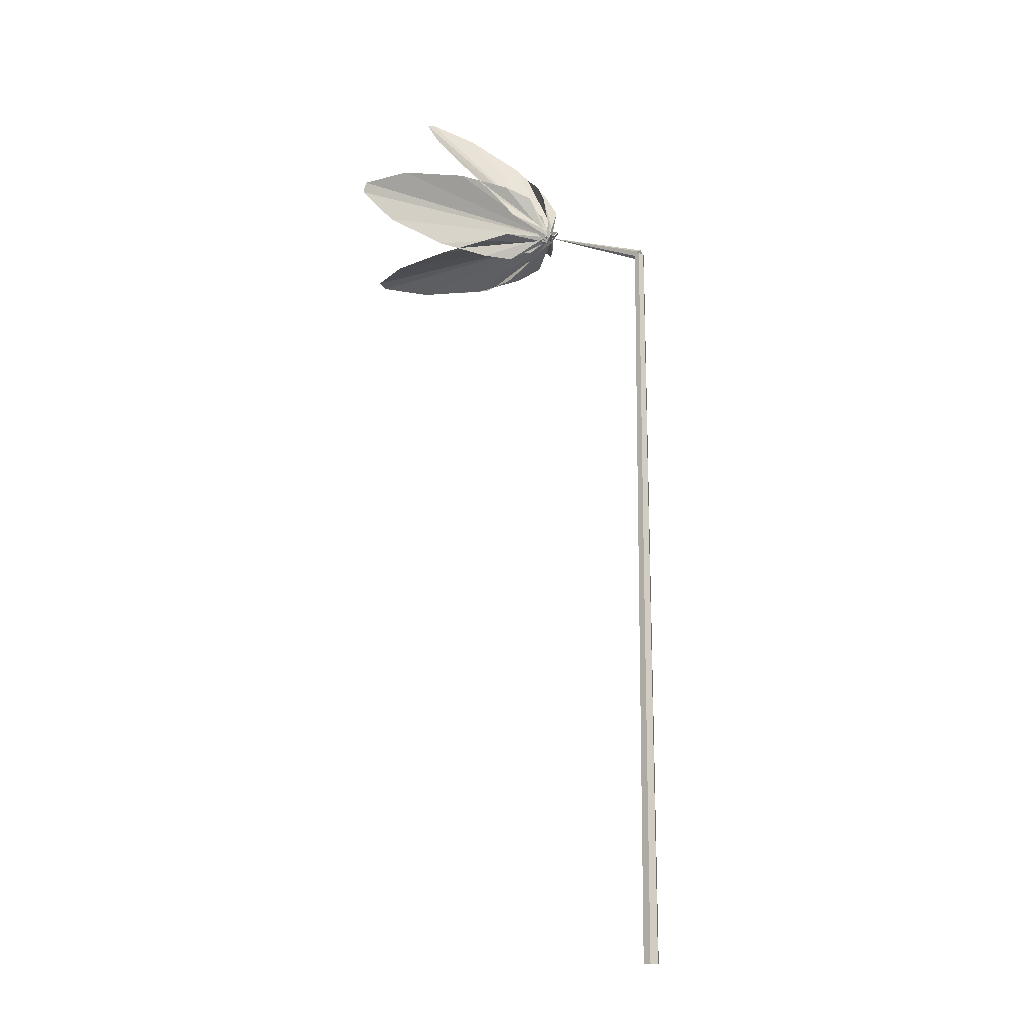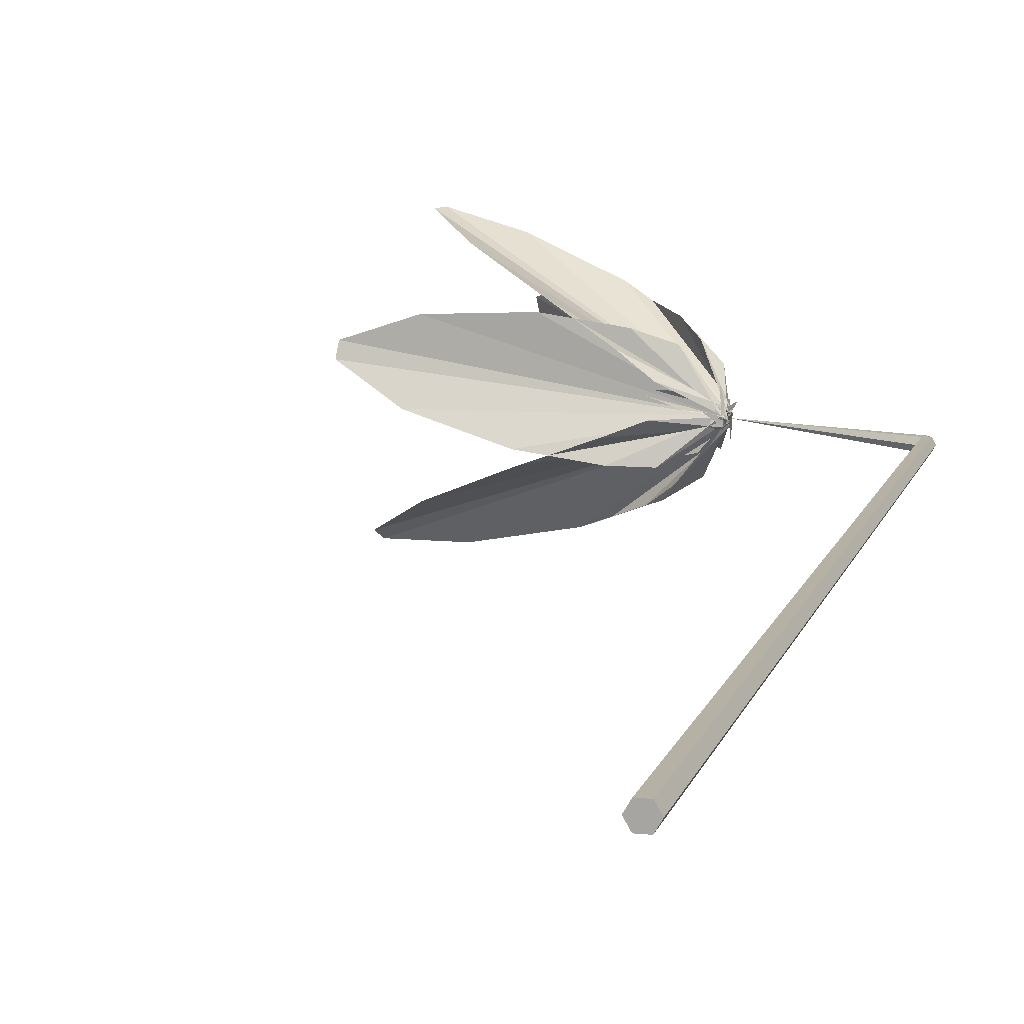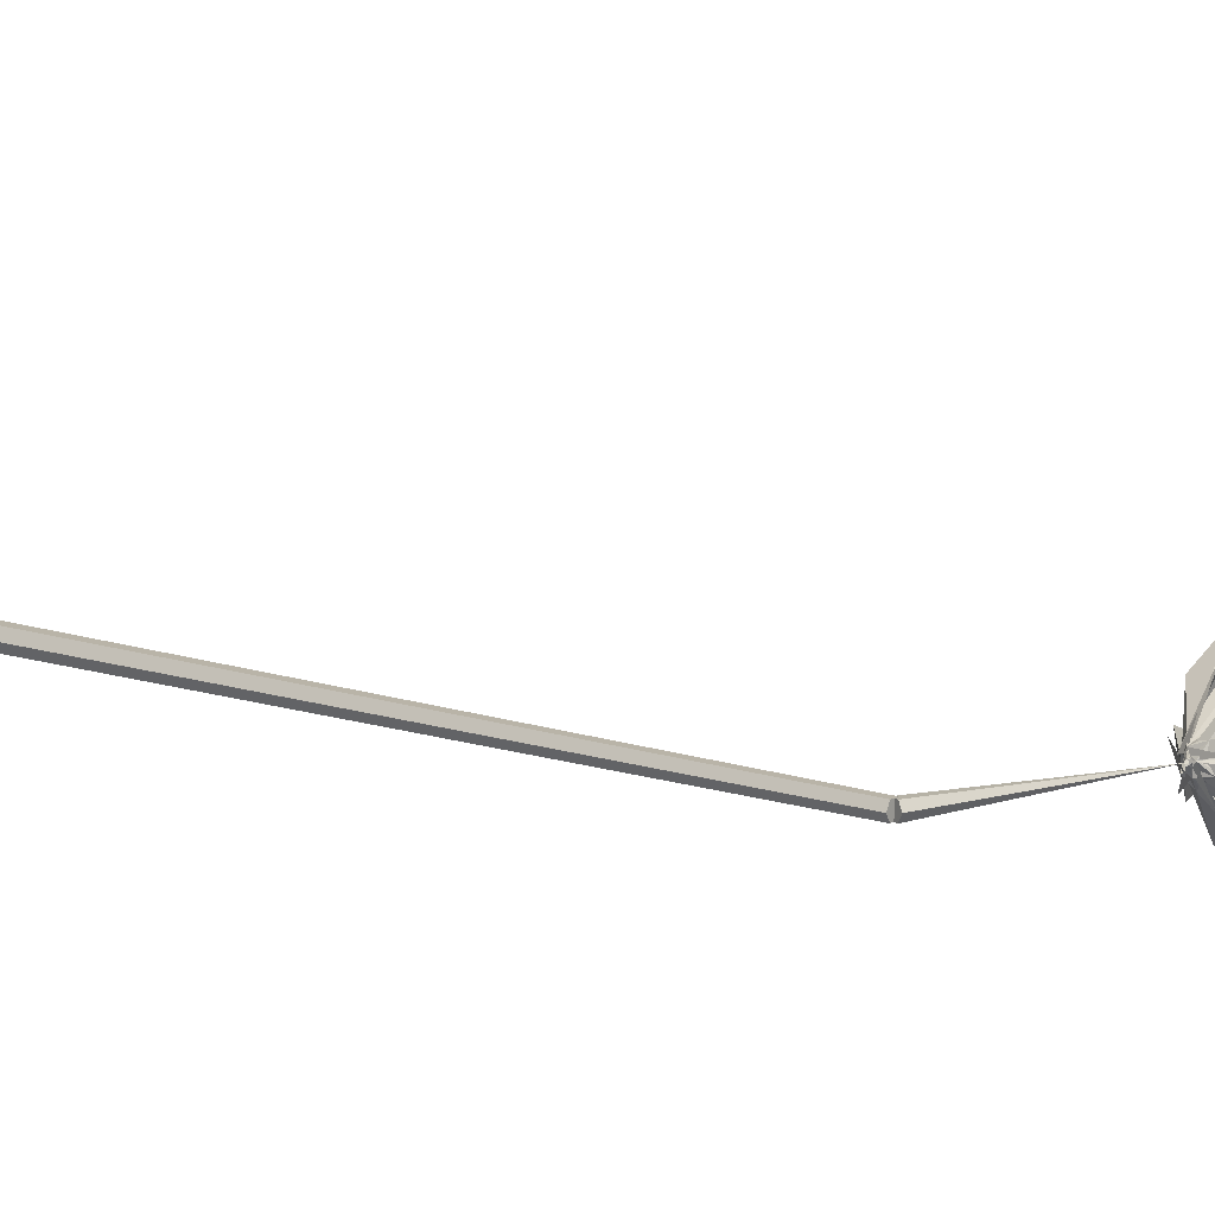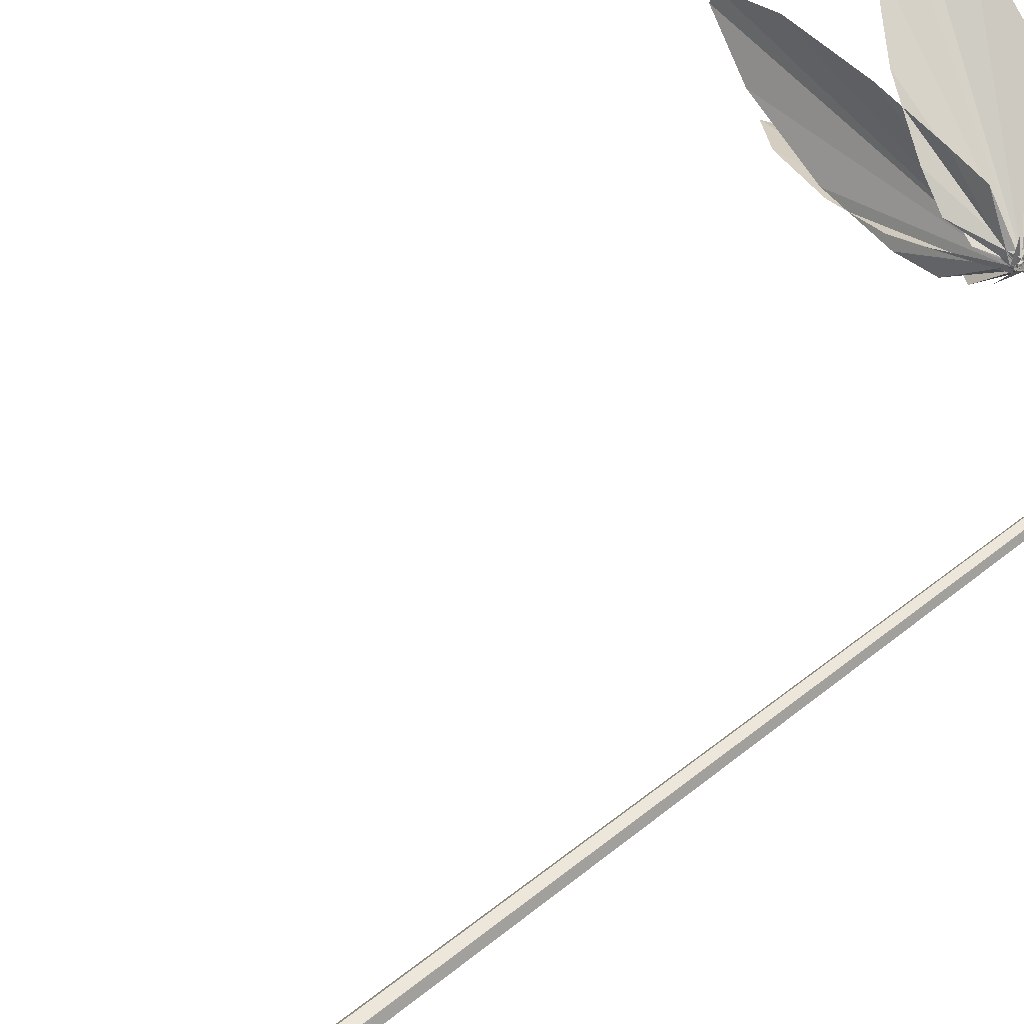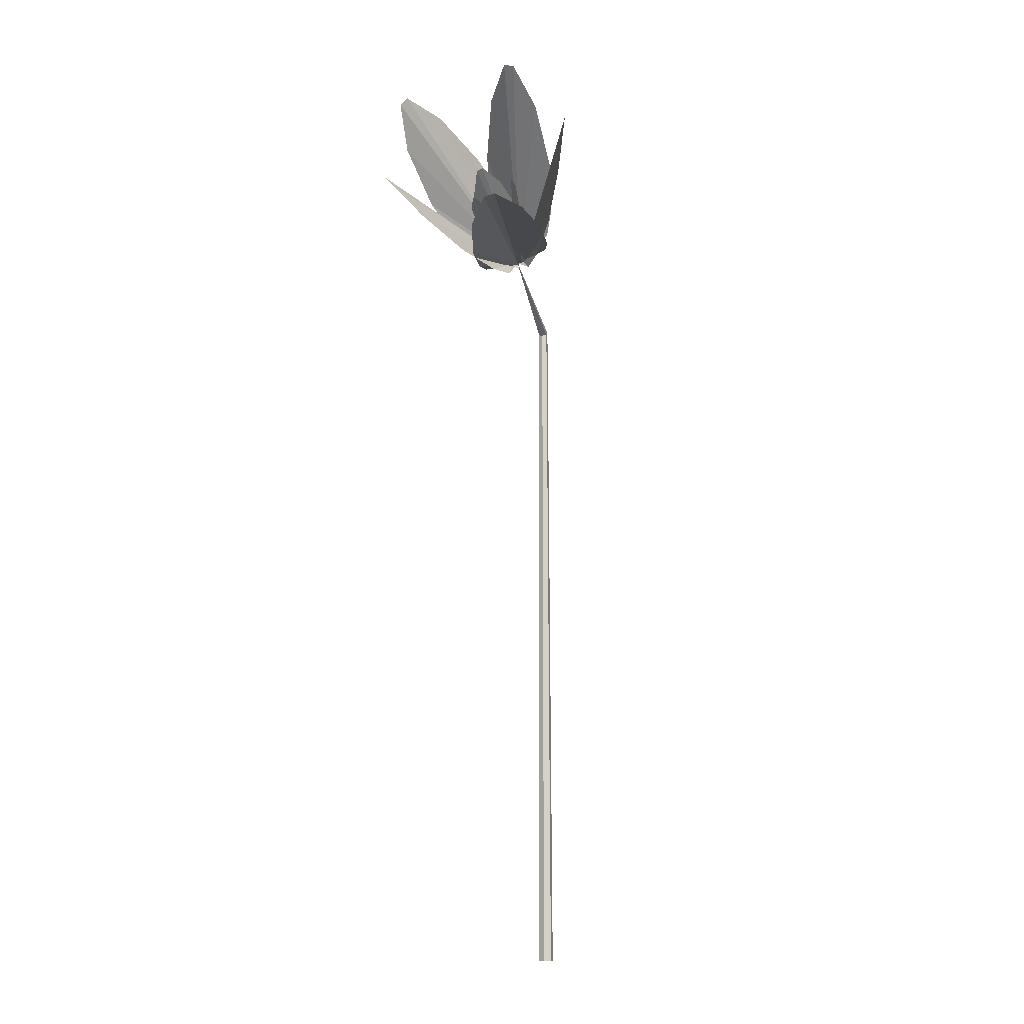
<metadata>
{"format":"obj","ext":"obj","renderer":"f3d","projection":"perspective","resolution":1024,"background":"white","views":[{"elev":-13.3,"azim":39.3,"up":"+Y"},{"elev":12.2,"azim":14.0,"up":"+Z"},{"elev":13.0,"azim":127.2,"up":"+Z"},{"elev":54.0,"azim":49.3,"up":"+Z"},{"elev":-12.9,"azim":-74.6,"up":"+Y"}]}
</metadata>
<code>
v 0.3783 0.025 0.1127
v 0.3743 0.025 0.1197
v 0.3662 0.025 0.1197
v 0.3622 0.025 0.1127
v 0.3662 0.025 0.1057
v 0.3743 0.025 0.1057
v 0.3767 0.4314 0.1127
v 0.3735 0.4314 0.1183
v 0.367 0.4314 0.1183
v 0.3638 0.4314 0.1127
v 0.367 0.4314 0.1071
v 0.3735 0.4314 0.1071
v 0.3754 0.7566 0.1127
v 0.3728 0.7566 0.1172
v 0.3677 0.7566 0.1172
v 0.3651 0.7566 0.1127
v 0.3677 0.7566 0.1082
v 0.3728 0.7566 0.1082
v 0.3702 0.02501 0.1127
v 0.2514 0.8174 0.1143
v 0.2507 0.808 0.113
v 0.2433 0.8317 0.1185
v 0.2307 0.8397 0.1226
v 0.2029 0.8511 0.1286
v 0.164 0.8594 0.1348
v 0.1343 0.8574 0.1383
v 0.1317 0.8512 0.1383
v 0.1515 0.8289 0.1348
v 0.1849 0.8073 0.1286
v 0.2127 0.7959 0.1226
v 0.2272 0.7927 0.1185
v 0.2491 0.8043 0.113
v 0.25 0.8061 0.1143
v 0.2456 0.8034 0.1024
v 0.2496 0.8055 0.1108
v 0.2331 0.807 0.09152
v 0.2204 0.8147 0.08728
v 0.1947 0.831 0.08425
v 0.1619 0.8542 0.08737
v 0.1408 0.8733 0.09696
v 0.1421 0.8764 0.1028
v 0.1682 0.8695 0.1159
v 0.2037 0.8529 0.1252
v 0.2294 0.8366 0.1283
v 0.2412 0.8266 0.1281
v 0.2504 0.8074 0.1143
v 0.2505 0.8074 0.1119
v 0.2446 0.801 0.1214
v 0.2494 0.8049 0.1143
v 0.2293 0.7978 0.1281
v 0.2139 0.799 0.1283
v 0.1842 0.8055 0.1252
v 0.1473 0.8188 0.1159
v 0.1239 0.8322 0.1028
v 0.1252 0.8354 0.09696
v 0.1536 0.834 0.08737
v 0.1932 0.8274 0.08425
v 0.2229 0.8208 0.08728
v 0.2374 0.8173 0.09152
v 0.2502 0.8068 0.1108
v 0.2495 0.8049 0.1119
v 0.2525 0.8249 0.1189
v 0.2511 0.8093 0.1141
v 0.2398 0.8484 0.1358
v 0.2197 0.8613 0.1521
v 0.1753 0.8795 0.1764
v 0.1128 0.8923 0.2011
v 0.06495 0.8884 0.2152
v 0.06066 0.878 0.2152
v 0.09191 0.8415 0.2011
v 0.1453 0.8066 0.1764
v 0.1896 0.7883 0.1521
v 0.213 0.7833 0.1358
v 0.2485 0.8031 0.1141
v 0.25 0.8061 0.1189
v 0.2499 0.8187 0.0972
v 0.2507 0.8083 0.1099
v 0.2389 0.8462 0.08635
v 0.2236 0.8707 0.08738
v 0.188 0.9103 0.09487
v 0.1376 0.9526 0.1139
v 0.1006 0.975 0.139
v 0.09929 0.9718 0.1497
v 0.1312 0.9369 0.1662
v 0.1787 0.8878 0.1699
v 0.2143 0.8482 0.1624
v 0.2306 0.8261 0.1533
v 0.2499 0.8064 0.1163
v 0.2522 0.8116 0.1146
v 0.2412 0.7976 0.09692
v 0.2491 0.8044 0.1096
v 0.2207 0.802 0.07332
v 0.2013 0.8167 0.05762
v 0.1624 0.8482 0.03802
v 0.1137 0.8945 0.025
v 0.08403 0.9347 0.02645
v 0.0875 0.9432 0.03306
v 0.1306 0.9355 0.05729
v 0.1867 0.9072 0.08438
v 0.2256 0.8757 0.104
v 0.2424 0.8547 0.1147
v 0.2512 0.8094 0.1136
v 0.2514 0.8095 0.1077
v 0.2385 0.7909 0.1184
v 0.2485 0.8029 0.1136
v 0.2104 0.7769 0.1147
v 0.1837 0.7739 0.104
v 0.1339 0.779 0.08438
v 0.0741 0.7983 0.05729
v 0.03812 0.8233 0.03306
v 0.04158 0.8317 0.02645
v 0.09103 0.8394 0.025
v 0.1582 0.838 0.03802
v 0.208 0.8329 0.05762
v 0.2321 0.8296 0.07332
v 0.2506 0.808 0.1096
v 0.2486 0.8027 0.1077
v 0.2454 0.8077 0.132
v 0.2497 0.806 0.1163
v 0.2222 0.8056 0.1533
v 0.195 0.8014 0.1624
v 0.1419 0.7984 0.1699
v 0.07356 0.797 0.1662
v 0.02633 0.7947 0.1497
v 0.025 0.7915 0.139
v 0.06709 0.7813 0.1139
v 0.1326 0.7758 0.09487
v 0.1857 0.7788 0.08738
v 0.2139 0.7855 0.08635
v 0.2489 0.804 0.1099
v 0.2477 0.8007 0.1146
v 0.3722 0.7613 0.1127
v 0.3712 0.759 0.1172
v 0.3693 0.7542 0.1172
v 0.3683 0.7518 0.1127
v 0.3693 0.7542 0.1082
v 0.3712 0.759 0.1082
v 0.25 0.8061 0.1127
f 1 7 8
f 2 8 9
f 3 9 10
f 4 10 11
f 5 11 12
f 6 12 7
f 1 2 3
f 7 13 14
f 8 14 15
f 9 15 16
f 10 16 17
f 11 17 18
f 12 18 13
f 18 17 16
f 20 33 21
f 21 33 22
f 22 23 33
f 23 33 24
f 24 33 25
f 25 33 26
f 26 33 27
f 27 33 28
f 28 29 33
f 29 33 30
f 30 31 33
f 31 33 32
f 34 47 35
f 35 47 36
f 36 47 37
f 37 47 38
f 38 47 39
f 39 47 40
f 40 47 41
f 41 47 42
f 42 47 43
f 43 47 44
f 44 47 45
f 45 47 46
f 48 61 49
f 49 61 50
f 50 61 51
f 51 61 52
f 52 61 53
f 53 61 54
f 54 61 55
f 55 61 56
f 56 61 57
f 57 61 58
f 58 61 59
f 59 61 60
f 62 75 63
f 63 64 75
f 64 65 75
f 65 66 75
f 66 67 75
f 67 68 75
f 68 69 75
f 69 70 75
f 70 71 75
f 71 72 75
f 72 73 75
f 73 74 75
f 76 89 77
f 77 78 89
f 78 79 89
f 79 80 89
f 80 81 89
f 81 82 89
f 82 83 89
f 83 84 89
f 84 85 89
f 85 86 89
f 86 87 89
f 87 88 89
f 90 103 91
f 91 92 103
f 92 93 103
f 93 94 103
f 94 95 103
f 95 96 103
f 96 97 103
f 97 98 103
f 98 99 103
f 99 100 103
f 100 101 103
f 101 102 103
f 104 117 105
f 105 106 117
f 106 107 117
f 107 108 117
f 108 109 117
f 109 110 117
f 110 111 117
f 111 112 117
f 112 113 117
f 113 114 117
f 114 115 117
f 115 116 117
f 118 131 119
f 119 120 131
f 120 121 131
f 121 122 131
f 122 123 131
f 123 124 131
f 124 125 131
f 125 126 131
f 126 127 131
f 127 128 131
f 128 129 131
f 129 130 131
f 132 133 134
f 1 8 2
f 2 9 3
f 3 10 4
f 4 11 5
f 5 12 6
f 6 7 1
f 1 3 4
f 1 4 5
f 1 5 6
f 7 14 8
f 8 15 9
f 9 16 10
f 10 17 11
f 11 18 12
f 12 13 7
f 18 16 15
f 18 15 14
f 18 14 13
f 132 138 133
f 133 138 134
f 134 138 135
f 135 138 136
f 136 138 137
f 137 138 132
f 132 134 135
f 132 135 136
f 132 136 137

</code>
